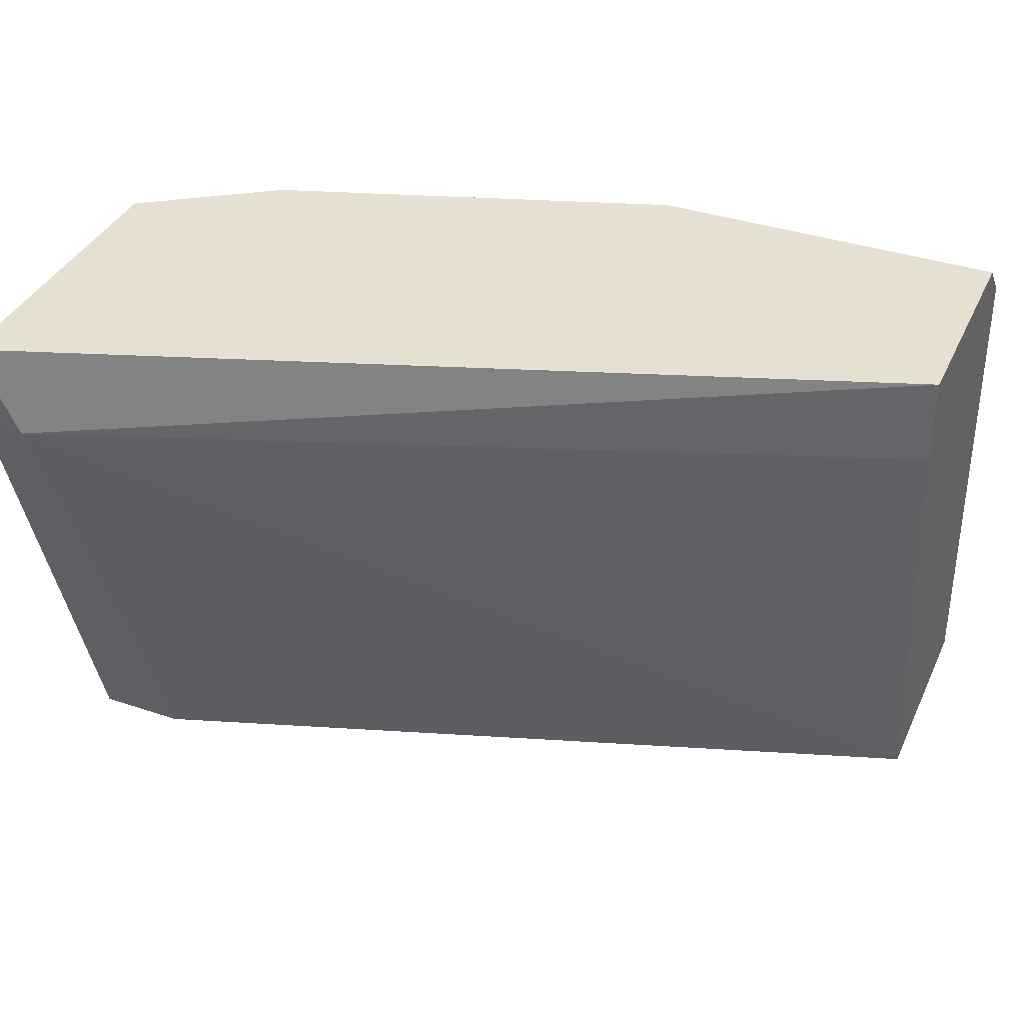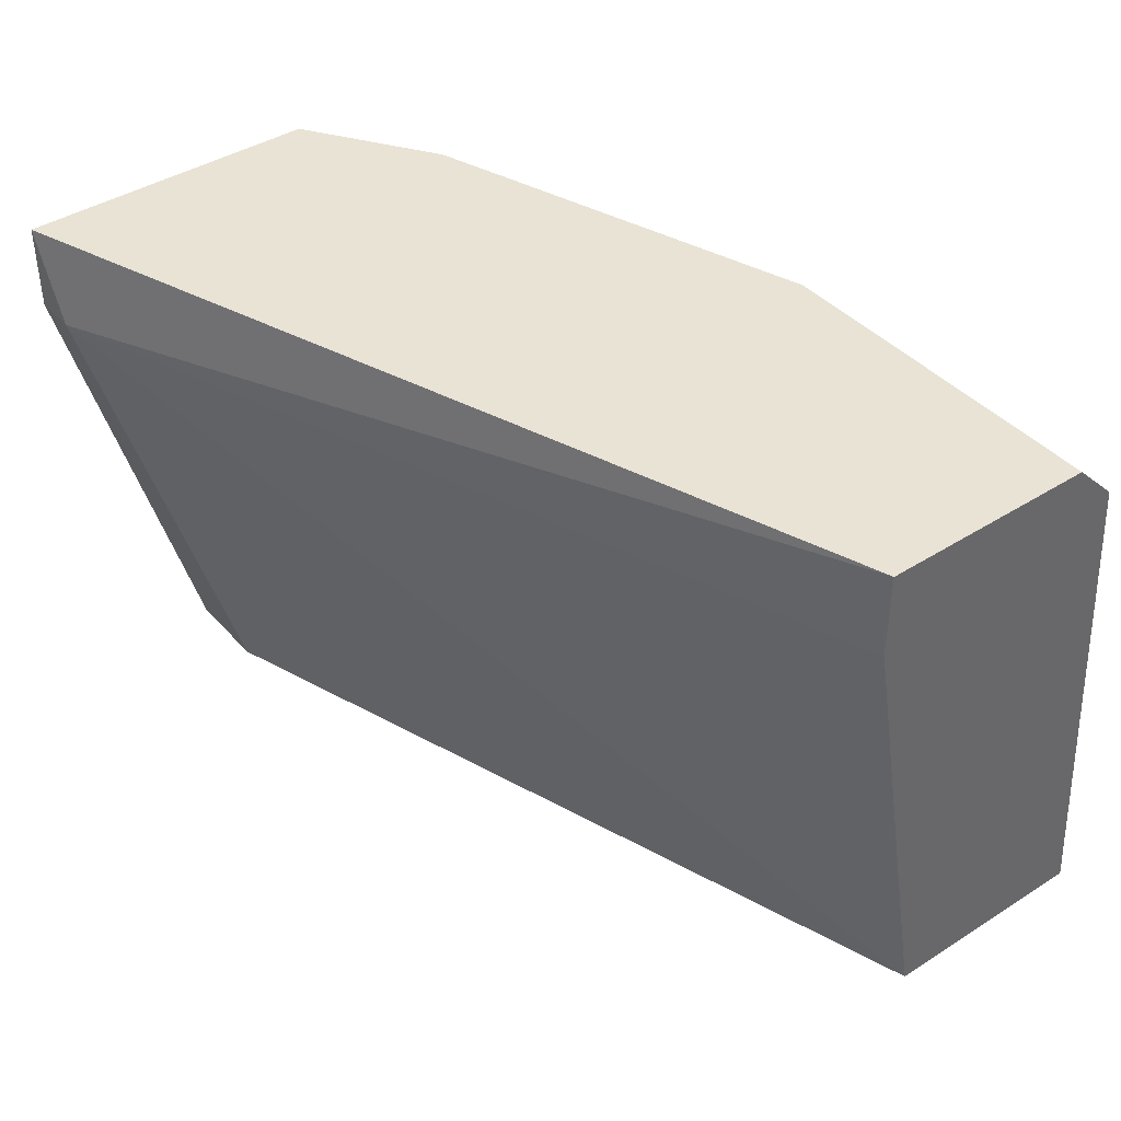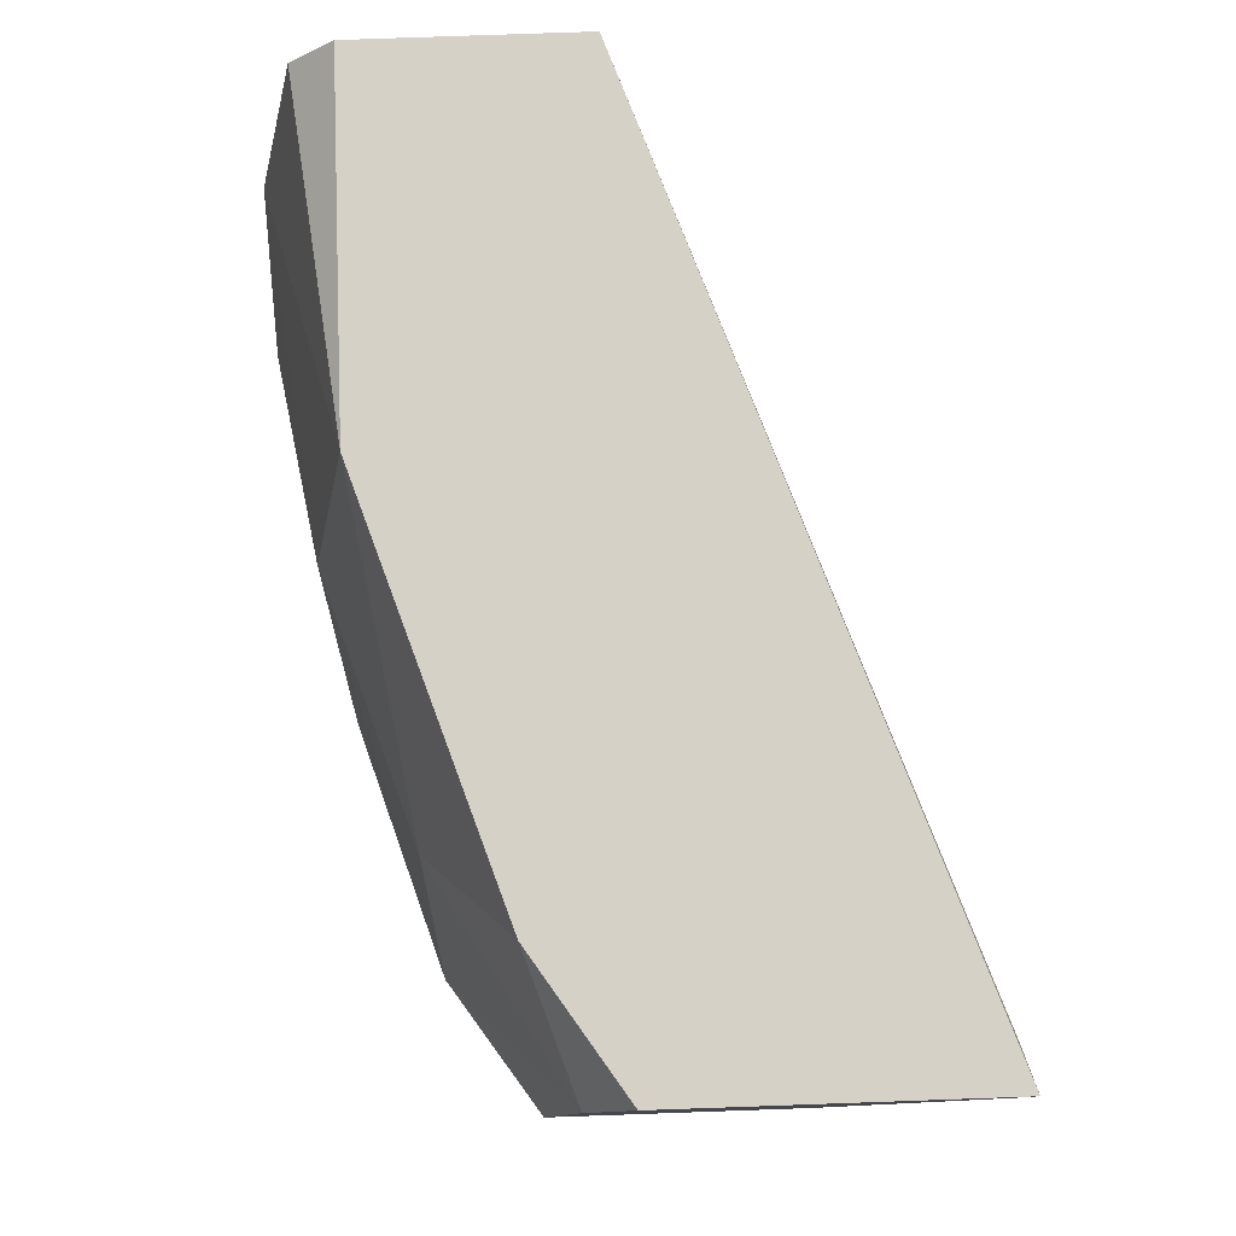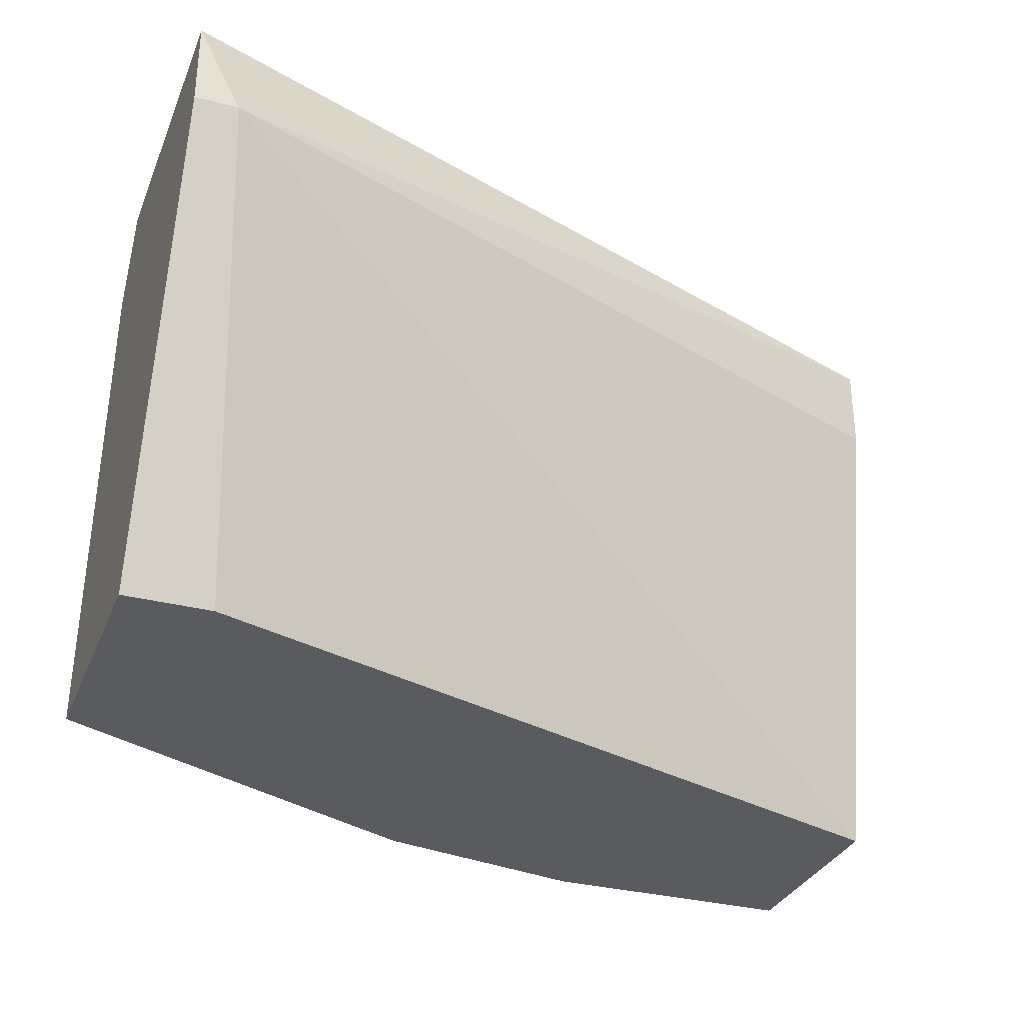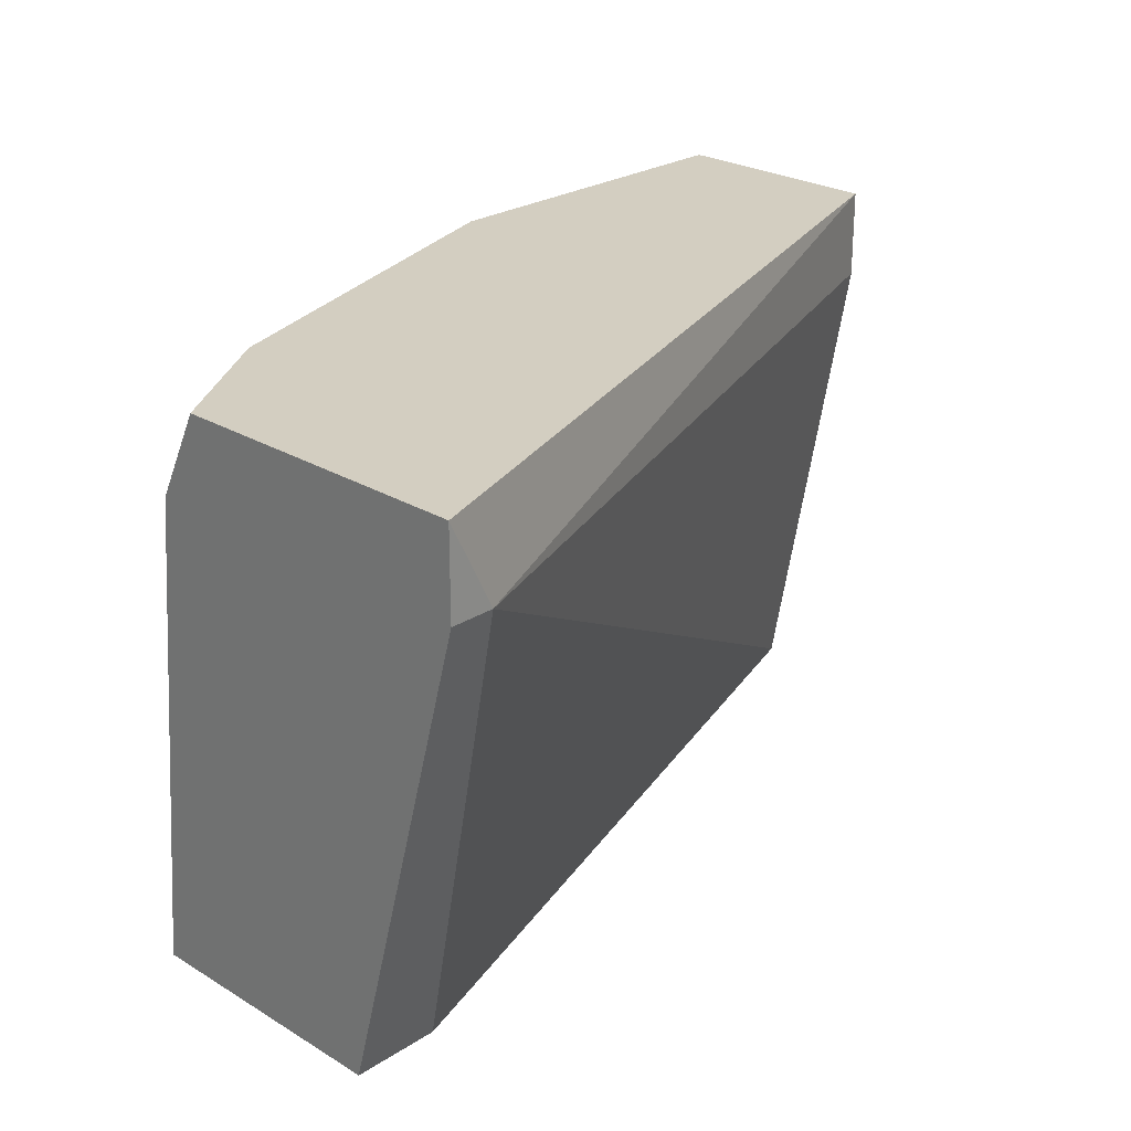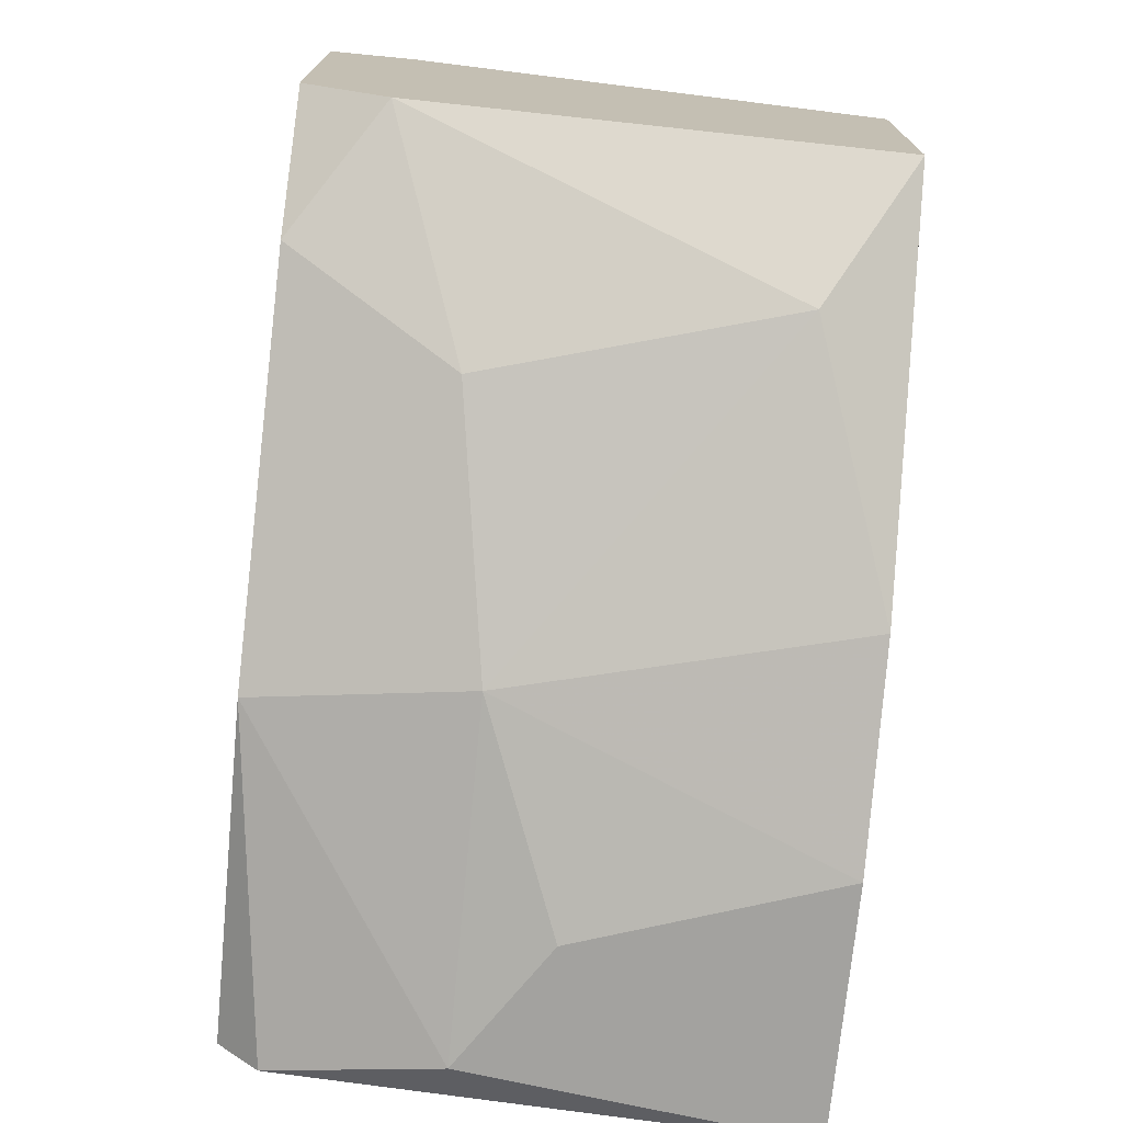
<metadata>
{"format":"obj","ext":"obj","renderer":"f3d","projection":"perspective","resolution":1024,"background":"white","views":[{"elev":37.8,"azim":-157.0,"up":"+Z"},{"elev":41.1,"azim":-127.7,"up":"+Z"},{"elev":78.9,"azim":88.0,"up":"+Z"},{"elev":-32.1,"azim":159.9,"up":"+Z"},{"elev":25.2,"azim":134.2,"up":"+Z"},{"elev":-72.6,"azim":84.5,"up":"+Y"}]}
</metadata>
<code>
v 0.005348 -0.0341 -0.009632
v -0.000463 -0.03468 -0.004982
v 0.008836 -0.03294 -0.008468
v 0.008836 -0.03177 -0.002073
v 0.01058 -0.02654 -0.002073
v 0.01058 -0.02654 -0.003236
v 0.01058 -0.03061 -0.002073
v 0.01058 -0.03119 -0.003236
v 0.01058 -0.03177 -0.009632
v 0.01058 -0.02829 -0.009632
v 0.007674 -0.03294 -0.004399
v 0.002444 -0.03468 -0.009632
v 0.001282 -0.03468 -0.006142
v -0.001045 -0.03352 -0.002073
v -0.001045 -0.0341 -0.002655
v -0.001045 -0.03061 -0.002073
v -0.001045 -0.03061 -0.003236
v -0.001045 -0.03177 -0.009632
v -0.001045 -0.03468 -0.009632
v 0.009999 -0.02654 -0.003236
v 0.009418 -0.02829 -0.009632
v 0.004188 -0.0341 -0.004982
v 0.003607 -0.03352 -0.002073
f 22 23 2
f 6 5 9
f 5 16 4
f 6 9 10
f 9 18 10
f 16 18 15
f 18 9 19
f 15 18 19
f 19 9 1
f 9 5 8
f 4 16 23
f 8 4 11
f 4 23 11
f 5 6 20
f 16 5 20
f 6 10 20
f 20 10 21
f 10 18 21
f 18 20 21
f 1 9 3
f 9 8 3
f 8 11 3
f 18 16 17
f 16 20 17
f 20 18 17
f 11 23 22
f 1 3 22
f 3 11 22
f 5 4 7
f 8 5 7
f 4 8 7
f 13 19 12
f 19 1 12
f 22 13 12
f 1 22 12
f 16 15 14
f 23 16 14
f 15 23 14
f 19 13 2
f 15 19 2
f 23 15 2
f 13 22 2

</code>
